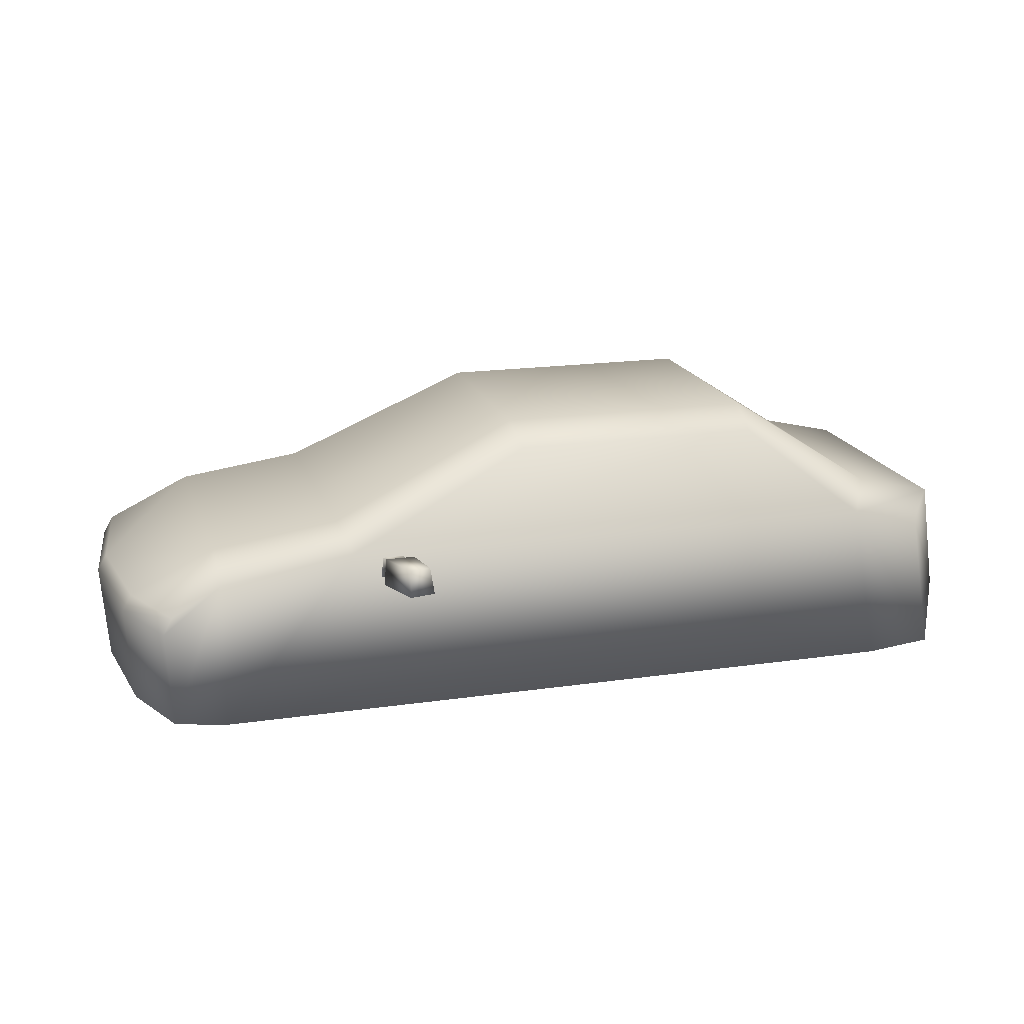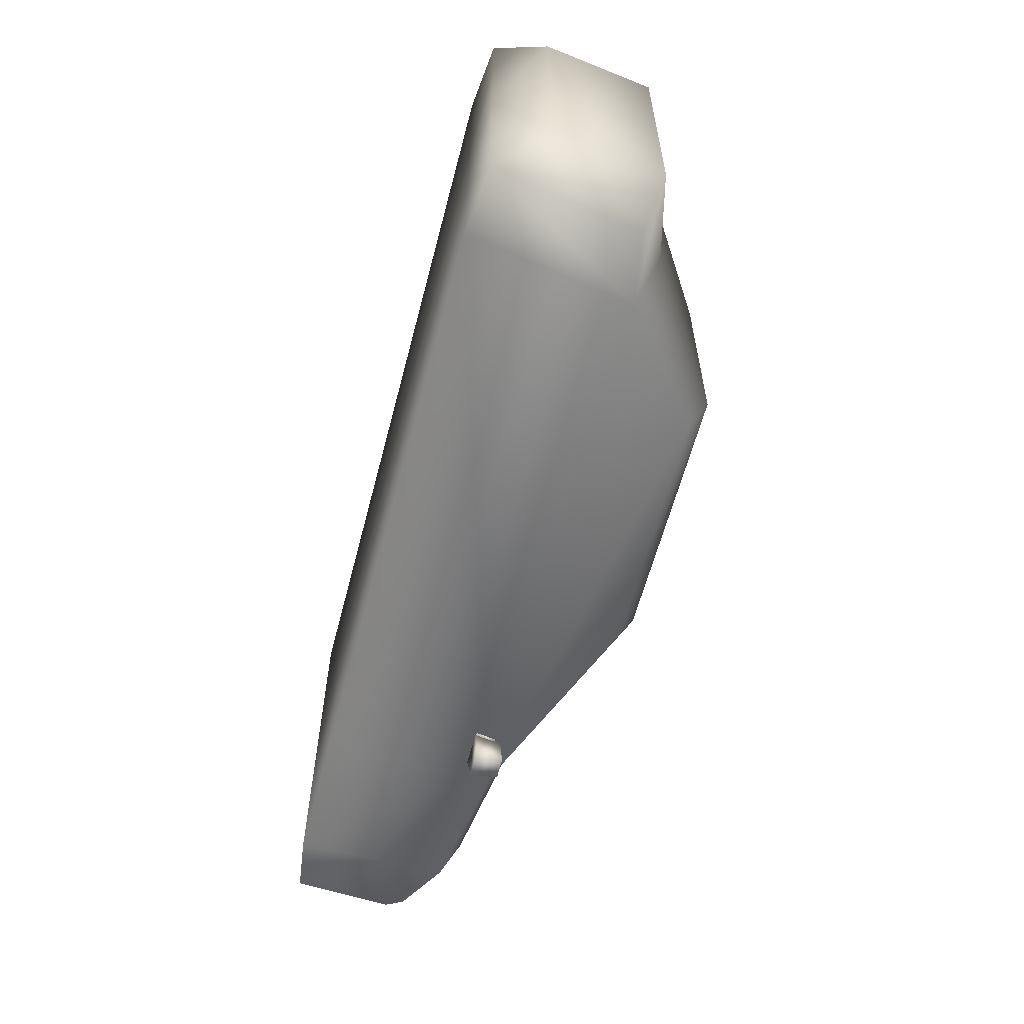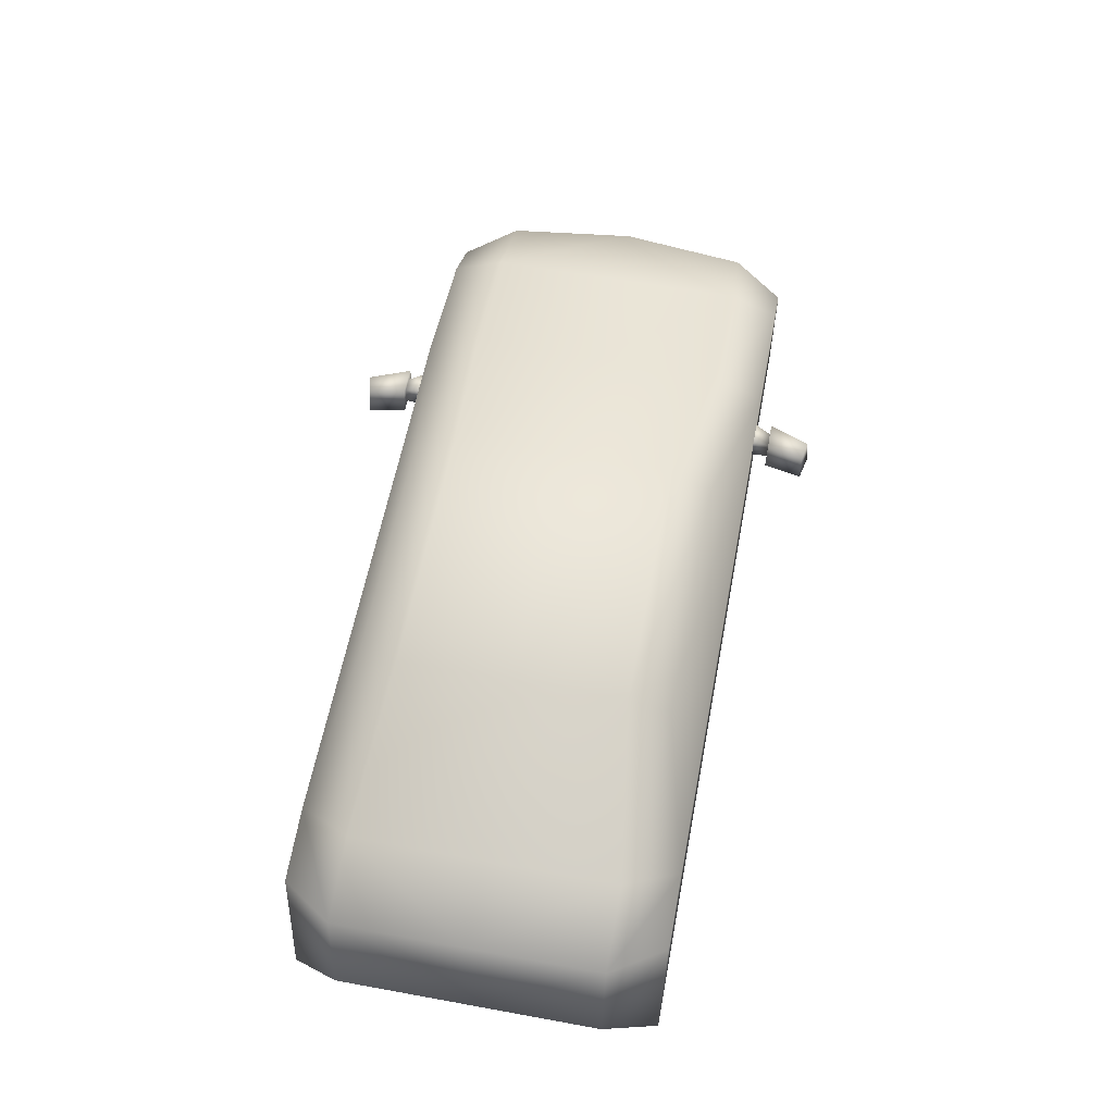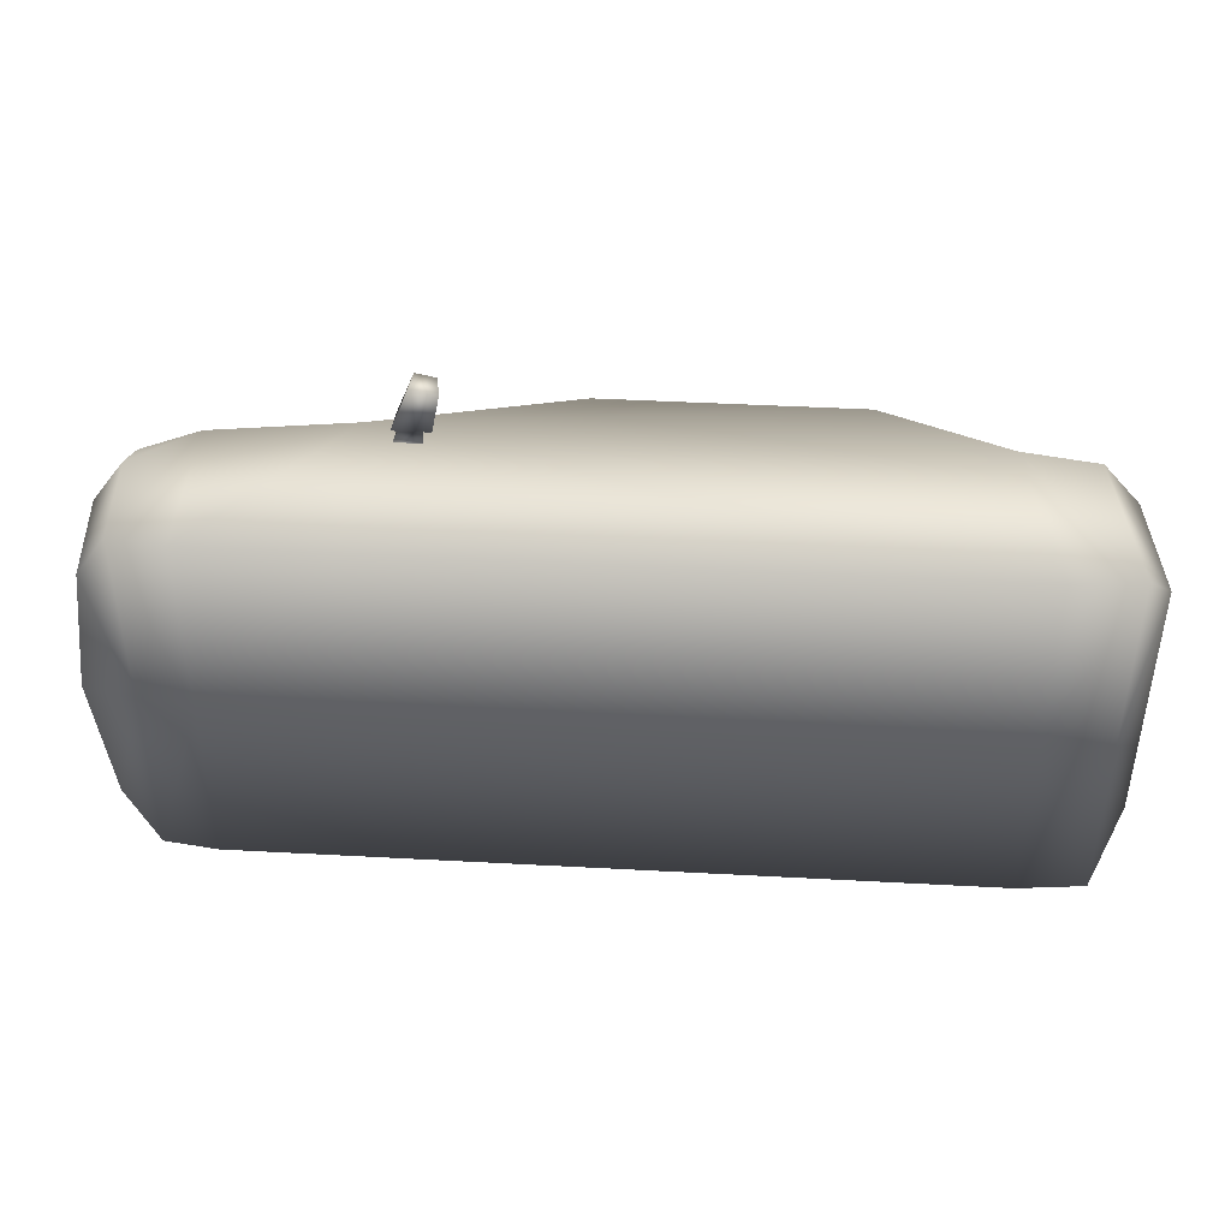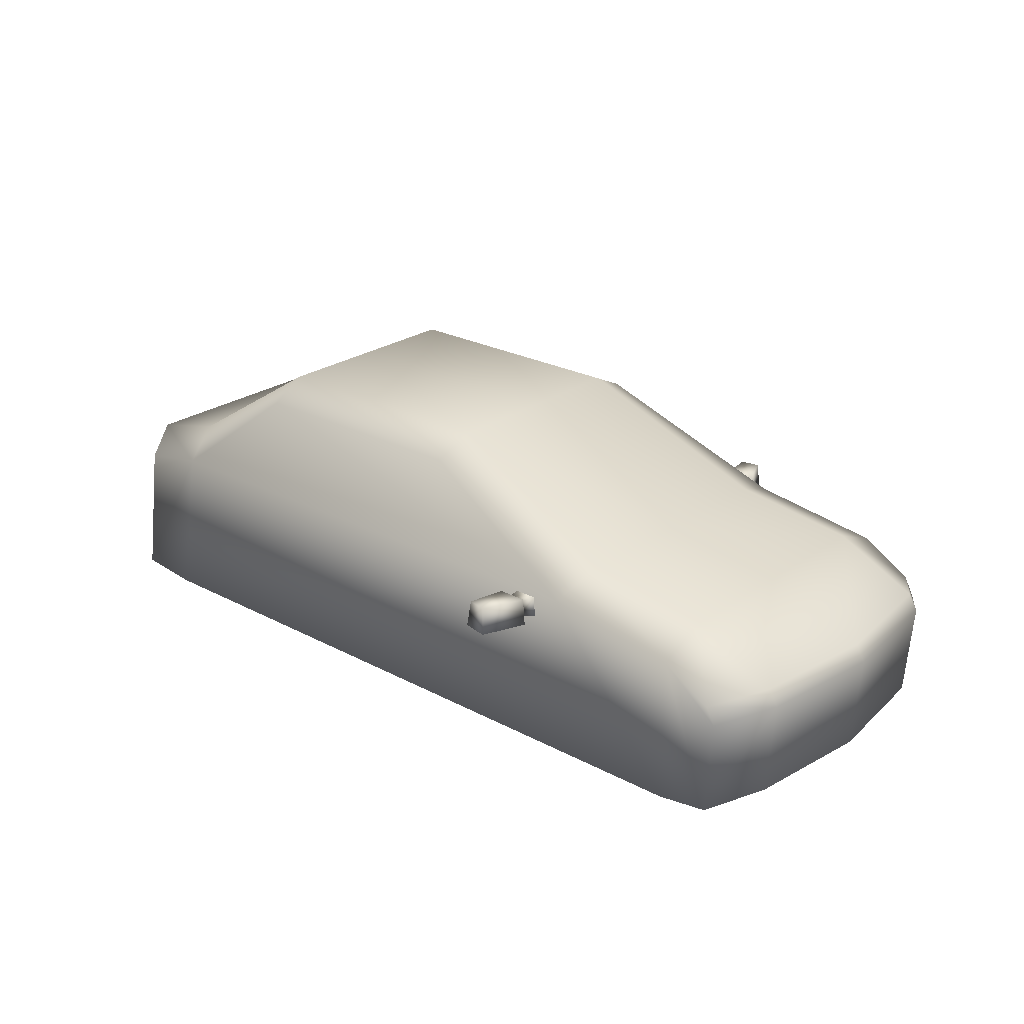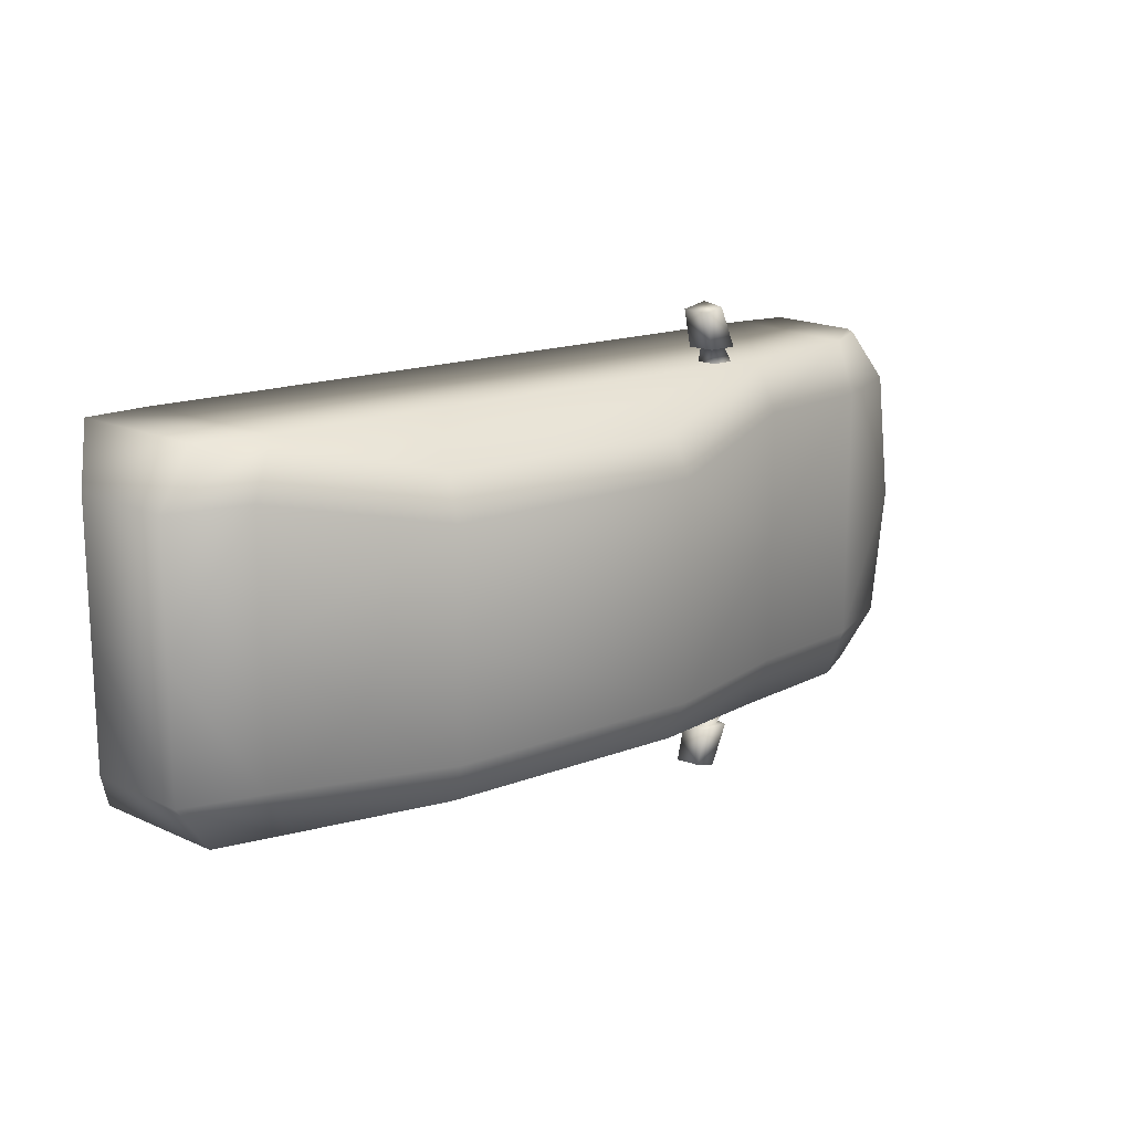
<metadata>
{"format":"obj","ext":"obj","renderer":"f3d","projection":"perspective","resolution":1024,"background":"white","views":[{"elev":18.1,"azim":-15.8,"up":"+Y"},{"elev":-60.4,"azim":75.4,"up":"+Z"},{"elev":58.1,"azim":100.7,"up":"+Y"},{"elev":42.7,"azim":3.7,"up":"+Z"},{"elev":24.6,"azim":-138.9,"up":"+Y"},{"elev":16.3,"azim":141.8,"up":"+Z"}]}
</metadata>
<code>
g febg_lostcity_001_vehicle_01
v 1.443 0.1842 0.4076
v 1.443 0.1842 0.001068
v 1.348 0.03034 0.001068
v 1.348 0.03034 0.5714
v 1.144 0.008727 0.001068
v 1.144 0.008727 0.5714
v -0.6793 0.008727 0.001068
v -0.6793 0.008727 0.5714
v -1.101 0.008727 0.001068
v -1.101 0.008727 0.5714
v -1.265 0.03113 0.5714
v -1.265 0.03113 0.001068
v -1.37 0.06899 0.4076
v -1.419 0.06899 0.001068
v 1.348 0.03034 0.001068
v 1.443 0.1842 0.001068
v 1.443 0.1842 -0.4055
v 1.348 0.03034 -0.5692
v 1.144 0.008727 0.001068
v 1.144 0.008725 -0.5692
v -0.6793 0.008727 0.001068
v -0.6793 0.008725 -0.5692
v -1.101 0.008727 0.001068
v -1.101 0.008725 -0.5692
v -1.265 0.03112 -0.5692
v -1.265 0.03113 0.001068
v -1.37 0.06899 -0.4055
v -1.419 0.06899 0.001068
v -0.5922 0.448 -0.6187
v -0.5383 0.448 -0.7548
v -0.5332 0.5331 -0.7469
v -0.5853 0.5331 -0.6187
v -0.4953 0.5331 -0.6187
v -0.4713 0.5331 -0.7336
v -0.5383 0.448 -0.7548
v -0.4581 0.448 -0.7377
v -0.4581 0.448 -0.7377
v -0.482 0.448 -0.6187
v -0.482 0.448 -0.6187
v -0.4581 0.448 -0.7377
v -0.5383 0.448 -0.7548
v -0.5922 0.448 -0.6187
v -0.5672 0.4679 -0.6187
v -0.5085 0.4679 -0.6187
v -0.5635 0.5132 -0.6187
v -0.4953 0.5331 -0.6187
v -0.5853 0.5331 -0.6187
v -0.5156 0.5132 -0.6187
v -0.5085 0.4679 -0.6187
v -0.5939 0.4577 -0.5655
v -0.5086 0.4577 -0.5655
v -0.5672 0.4679 -0.6187
v -0.5885 0.5235 -0.5656
v -0.5635 0.5132 -0.6187
v -0.5635 0.5132 -0.6187
v -0.5189 0.5235 -0.5656
v -0.5885 0.5235 -0.5656
v -0.5156 0.5132 -0.6187
v -0.5086 0.4577 -0.5655
v -0.5085 0.4679 -0.6187
v -0.5922 0.448 0.6187
v -0.5332 0.5331 0.7469
v -0.5383 0.448 0.7548
v -0.5853 0.5331 0.6187
v -0.4953 0.5331 0.6187
v -0.4713 0.5331 0.7336
v -0.5383 0.448 0.7548
v -0.4581 0.448 0.7377
v -0.4581 0.448 0.7377
v -0.482 0.448 0.6187
v -0.482 0.448 0.6187
v -0.5383 0.448 0.7548
v -0.4581 0.448 0.7377
v -0.5922 0.448 0.6187
v -0.5672 0.4679 0.6187
v -0.5085 0.4679 0.6187
v -0.5635 0.5132 0.6187
v -0.4953 0.5331 0.6187
v -0.5853 0.5331 0.6187
v -0.5156 0.5132 0.6187
v -0.5085 0.4679 0.6187
v -0.5086 0.4577 0.5655
v -0.5939 0.4577 0.5655
v -0.5672 0.4679 0.6187
v -0.5885 0.5235 0.5656
v -0.5635 0.5132 0.6187
v -0.5635 0.5132 0.6187
v -0.5885 0.5235 0.5656
v -0.5189 0.5235 0.5656
v -0.5156 0.5132 0.6187
v -0.5086 0.4577 0.5655
v -0.5085 0.4679 0.6187
v -1.419 0.06899 0.001068
v -1.37 0.06899 -0.4055
v -1.394 0.3676 -0.4055
v -1.443 0.3676 0.001068
v -1.265 0.03112 -0.5692
v -1.365 0.4176 -0.4055
v -1.414 0.4176 0.001068
v -1.101 0.5456 -0.4055
v -1.101 0.5456 0.001067
v -0.7025 0.6019 0.001068
v -1.256 0.3861 -0.5692
v -1.284 0.3336 -0.5692
v -1.101 0.4778 -0.5692
v -1.101 0.008725 -0.5692
v -0.6794 0.5398 -0.5692
v -0.6793 0.008725 -0.5692
v 1.144 0.008725 -0.5692
v -0.7025 0.6019 -0.4055
v -0.1071 0.8768 -0.3406
v -0.1071 0.8768 0.001068
v 0.7031 0.8768 0.001068
v 0.7031 0.8768 -0.3406
v 1.147 0.588 0.001068
v 1.054 0.527 -0.5692
v 1.348 0.03034 -0.5692
v -0.09357 0.8169 -0.4666
v 0.6898 0.8169 -0.4666
v 1.147 0.588 -0.4055
v 1.396 0.5301 0.001068
v 1.396 0.5301 -0.4055
v 1.443 0.1842 0.001068
v 1.443 0.1842 -0.4055
v 1.276 0.4877 -0.5692
v -1.394 0.3676 0.4076
v -1.37 0.06899 0.4076
v -1.419 0.06899 0.001068
v -1.443 0.3676 0.001068
v -1.265 0.03113 0.5714
v -1.365 0.4176 0.4076
v -1.414 0.4176 0.001068
v -1.101 0.5456 0.4076
v -1.101 0.5456 0.001067
v -0.7025 0.6019 0.001068
v -1.256 0.3861 0.5714
v -1.284 0.3336 0.5714
v -1.101 0.4778 0.5714
v -1.101 0.008727 0.5714
v -0.6794 0.5398 0.5714
v -0.6793 0.008727 0.5714
v 1.144 0.008727 0.5714
v -0.7025 0.6019 0.4076
v -0.1071 0.8768 0.3427
v -0.1071 0.8768 0.001068
v 0.7031 0.8768 0.001068
v 0.7031 0.8768 0.3427
v 1.147 0.588 0.001068
v 1.054 0.527 0.5714
v 1.348 0.03034 0.5714
v -0.09357 0.8169 0.4687
v 0.6898 0.8169 0.4687
v 1.147 0.588 0.4076
v 1.396 0.5301 0.001068
v 1.396 0.5301 0.4076
v 1.443 0.1842 0.001068
v 1.443 0.1842 0.4076
v 1.276 0.4877 0.5714
g febg_lostcity_001_vehicle_01_0
f 3 2 1
f 4 3 1
f 5 3 4
f 6 5 4
f 7 5 6
f 8 7 6
f 9 7 8
f 10 9 8
f 9 10 11
f 12 9 11
f 12 11 13
f 14 12 13
f 17 16 15
f 18 17 15
f 18 15 19
f 20 18 19
f 20 19 21
f 22 20 21
f 22 21 23
f 24 22 23
f 25 24 23
f 26 25 23
f 27 25 26
f 28 27 26
f 31 30 29
f 32 31 29
f 32 33 31
f 33 34 31
f 31 34 35
f 34 36 35
f 34 33 37
f 33 38 37
f 41 40 39
f 42 41 39
f 43 42 39
f 44 43 39
f 43 45 42
f 44 39 46
f 45 47 42
f 48 44 46
f 48 46 47
f 45 48 47
f 51 50 49
f 50 52 49
f 50 53 52
f 53 54 52
f 57 56 55
f 56 58 55
f 56 59 58
f 59 60 58
f 63 62 61
f 62 64 61
f 65 64 62
f 66 65 62
f 66 62 67
f 68 66 67
f 65 66 69
f 70 65 69
f 73 72 71
f 72 74 71
f 74 75 71
f 75 76 71
f 77 75 74
f 71 76 78
f 79 77 74
f 76 80 78
f 80 77 79
f 78 80 79
f 83 82 81
f 84 83 81
f 85 83 84
f 86 85 84
f 89 88 87
f 90 89 87
f 91 89 90
f 92 91 90
f 95 94 93
f 96 95 93
f 94 95 97
f 98 95 96
f 99 98 96
f 100 98 99
f 101 100 99
f 100 101 102
f 98 103 95
f 98 100 103
f 95 104 97
f 103 104 95
f 97 104 105
f 104 103 105
f 100 105 103
f 97 105 106
f 106 105 107
f 108 106 107
f 109 108 107
f 100 110 105
f 110 100 102
f 110 107 105
f 111 110 102
f 110 111 107
f 112 111 102
f 111 112 113
f 114 111 113
f 114 113 115
f 116 109 107
f 117 109 116
f 111 118 107
f 118 111 114
f 118 119 107
f 119 118 114
f 119 116 107
f 120 114 115
f 119 114 120
f 116 119 120
f 120 115 121
f 122 120 121
f 116 120 122
f 122 121 123
f 124 122 123
f 125 117 116
f 125 116 122
f 125 122 124
f 117 125 124
f 128 127 126
f 129 128 126
f 126 127 130
f 126 131 129
f 131 132 129
f 132 131 133
f 134 132 133
f 135 134 133
f 136 131 126
f 133 131 136
f 137 126 130
f 137 136 126
f 130 138 137
f 138 136 137
f 138 133 136
f 138 130 139
f 140 138 139
f 141 140 139
f 141 142 140
f 143 133 138
f 143 135 133
f 140 143 138
f 135 143 144
f 144 143 140
f 145 135 144
f 146 145 144
f 147 146 144
f 148 146 147
f 142 149 140
f 142 150 149
f 151 144 140
f 144 151 147
f 152 151 140
f 151 152 147
f 149 152 140
f 153 148 147
f 147 152 153
f 152 149 153
f 154 148 153
f 155 154 153
f 153 149 155
f 156 154 155
f 157 156 155
f 150 158 149
f 149 158 155
f 158 150 157
f 155 158 157

</code>
